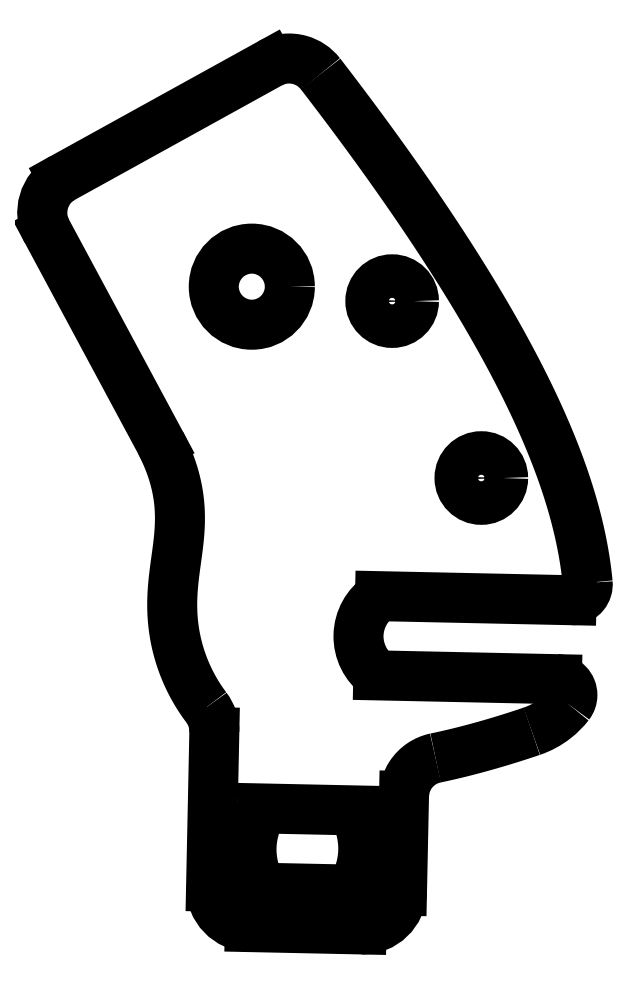
<metadata>
{"format":"dxf","ext":"dxf","renderer":"ezdxf+matplotlib","layout":"modelspace","background":"white","min_lineweight":24,"dpi":150}
</metadata>
<code>
0
SECTION
2
ENTITIES
0
CIRCLE
8
0
10
-11.25
20
22.32
30
0
40
2.75
210
0
220
-0
230
1
0
SPLINE
8
0
70
4
71
5
72
21
73
15
74
0
42
1e-09
43
1e-10
44
1e-10
40
-1
40
-1
40
-1
40
-1
40
-1
40
-1
40
-0.9
40
-0.8
40
-0.7
40
-0.6
40
-0.5
40
-0.4
40
-0.3
40
-0.2
40
-0.1
40
0
40
0
40
0
40
0
40
0
40
0
41
1
41
1
41
1
41
1
41
1
41
1
41
1
41
1
41
1
41
1
41
1
41
1
41
1
41
1
41
1
10
-16.25
20
-51.94
30
0
10
-16.16
20
-51.74
30
0
10
-15.97
20
-51.35
30
0
10
-15.71
20
-50.75
30
0
10
-15.41
20
-49.96
30
0
10
-15.13
20
-48.96
30
0
10
-14.95
20
-47.97
30
0
10
-14.87
20
-46.97
30
0
10
-14.91
20
-45.97
30
0
10
-15.05
20
-44.96
30
0
10
-15.28
20
-43.96
30
0
10
-15.55
20
-43.15
30
0
10
-15.78
20
-42.55
30
0
10
-15.95
20
-42.14
30
0
10
-16.04
20
-41.94
30
0
0
LINE
8
0
10
-16.25
20
-51.94
30
0
11
-27.85
21
-51.69
31
0
0
SPLINE
8
0
70
4
71
5
72
21
73
15
74
0
42
1e-09
43
1e-10
44
1e-10
40
0
40
0
40
0
40
0
40
0
40
0
40
0.1
40
0.2
40
0.3
40
0.4
40
0.5
40
0.6
40
0.7
40
0.8
40
0.9
40
1
40
1
40
1
40
1
40
1
40
1
41
1
41
1
41
1
41
1
41
1
41
1
41
1
41
1
41
1
41
1
41
1
41
1
41
1
41
1
41
1
10
-27.64
20
-41.7
30
0
10
-27.74
20
-41.89
30
0
10
-27.93
20
-42.29
30
0
10
-28.19
20
-42.89
30
0
10
-28.49
20
-43.68
30
0
10
-28.77
20
-44.67
30
0
10
-28.95
20
-45.67
30
0
10
-29.02
20
-46.67
30
0
10
-28.99
20
-47.67
30
0
10
-28.85
20
-48.67
30
0
10
-28.61
20
-49.68
30
0
10
-28.35
20
-50.48
30
0
10
-28.12
20
-51.09
30
0
10
-27.94
20
-51.49
30
0
10
-27.85
20
-51.69
30
0
0
LINE
8
0
10
-27.64
20
-41.7
30
0
11
-16.04
21
-41.94
31
0
0
CIRCLE
8
0
10
-28.96
20
24.15
30
0
40
4.8
210
0
220
-0
230
1
0
CIRCLE
8
0
10
0
20
0
30
0
40
2.75
210
0
220
-0
230
1
0
SPLINE
8
0
70
0
71
3
72
18
73
14
74
0
42
1e-09
43
1e-10
44
1e-10
40
0
40
0
40
0
40
0
40
0.07813
40
0.07813
40
0.1563
40
0.1563
40
0.2344
40
0.2344
40
0.3125
40
0.3125
40
0.3778
40
0.3778
40
0.4431
40
0.4431
40
0.4431
40
0.4431
10
9.534
20
-25.38
30
0
10
9.794
20
-25.39
30
0
10
10.05
20
-25.44
30
0
10
10.53
20
-25.65
30
0
10
10.74
20
-25.8
30
0
10
11.11
20
-26.17
30
0
10
11.25
20
-26.4
30
0
10
11.44
20
-26.88
30
0
10
11.49
20
-27.14
30
0
10
11.49
20
-27.62
30
0
10
11.45
20
-27.83
30
0
10
11.31
20
-28.24
30
0
10
11.21
20
-28.44
30
0
10
11.07
20
-28.61
30
0
0
LINE
8
0
10
9.534
20
-25.38
30
0
11
-13
21
-24.91
31
0
0
ARC
8
0
10
-9.398
20
-19.98
30
0
40
6.1
210
0
220
0
230
1
50
123.7
51
233.8
0
LINE
8
0
10
-12.79
20
-14.91
30
0
11
11.39
21
-15.42
31
0
0
SPLINE
8
0
70
0
71
3
72
16
73
12
74
0
42
1e-09
43
1e-10
44
1e-10
40
0
40
0
40
0
40
0
40
0.07813
40
0.07813
40
0.1563
40
0.1563
40
0.2344
40
0.2344
40
0.2864
40
0.2864
40
0.3383
40
0.3383
40
0.3383
40
0.3383
10
13.42
20
-13.23
30
0
10
13.44
20
-13.49
30
0
10
13.42
20
-13.75
30
0
10
13.27
20
-14.25
30
0
10
13.14
20
-14.48
30
0
10
12.81
20
-14.88
30
0
10
12.61
20
-15.05
30
0
10
12.23
20
-15.26
30
0
10
12.07
20
-15.32
30
0
10
11.73
20
-15.4
30
0
10
11.56
20
-15.42
30
0
10
11.39
20
-15.42
30
0
0
SPLINE
8
0
70
4
71
5
72
19
73
13
74
0
42
1e-09
43
1e-10
44
1e-10
40
0.03213
40
0.03213
40
0.03213
40
0.03213
40
0.03213
40
0.03213
40
0.1
40
0.2
40
0.3
40
0.4
40
0.5
40
0.6
40
0.7
40
0.7439
40
0.7439
40
0.7439
40
0.7439
40
0.7439
40
0.7439
41
1
41
1
41
1
41
1
41
1
41
1
41
1
41
1
41
1
41
1
41
1
41
1
41
1
10
-20.29
20
50.99
30
0
10
-19.19
20
49.57
30
0
10
-16.52
20
46.07
30
0
10
-12.43
20
40.55
30
0
10
-7.212
20
33.16
30
0
10
-1.306
20
24.07
30
0
10
4.057
20
14.77
30
0
10
8.351
20
5.942
30
0
10
11.11
20
-1.437
30
0
10
12.5
20
-6.827
30
0
10
13.12
20
-10.49
30
0
10
13.36
20
-12.59
30
0
10
13.42
20
-13.23
30
0
0
SPLINE
8
0
70
0
71
3
72
14
73
10
74
0
42
1e-09
43
1e-10
44
1e-10
40
0
40
0
40
0
40
0
40
0.1953
40
0.1953
40
0.3906
40
0.3906
40
0.5509
40
0.5509
40
0.7112
40
0.7112
40
0.7112
40
0.7112
10
-26.67
20
52.32
30
0
10
-26.1
20
52.63
30
0
10
-25.47
20
52.83
30
0
10
-24.18
20
52.98
30
0
10
-23.52
20
52.93
30
0
10
-22.38
20
52.61
30
0
10
-21.89
20
52.38
30
0
10
-21.01
20
51.78
30
0
10
-20.62
20
51.42
30
0
10
-20.29
20
50.99
30
0
0
LINE
8
0
10
-26.67
20
52.32
30
0
11
-52.82
21
37.86
31
0
0
ARC
8
0
10
-50.4
20
33.49
30
0
40
5
210
0
220
0
230
1
50
118.9
51
208.3
0
LINE
8
0
10
-54.81
20
31.12
30
0
11
-40.46
21
4.419
31
0
0
SPLINE
8
0
70
4
71
5
72
24
73
18
74
0
42
1e-09
43
1e-10
44
1e-10
40
0
40
0
40
0
40
0
40
0
40
0
40
0.04
40
0.08
40
0.12
40
0.16
40
0.2
40
0.24
40
0.28
40
0.32
40
0.36
40
0.4
40
0.44
40
0.48
40
0.493
40
0.493
40
0.493
40
0.493
40
0.493
40
0.493
41
1
41
1
41
1
41
1
41
1
41
1
41
1
41
1
41
1
41
1
41
1
41
1
41
1
41
1
41
1
41
1
41
1
41
1
10
-40.46
20
4.419
30
0
10
-40.18
20
3.88
30
0
10
-39.67
20
2.807
30
0
10
-39.02
20
1.215
30
0
10
-38.4
20
-0.8724
30
0
10
-38.01
20
-3.427
30
0
10
-37.98
20
-5.941
30
0
10
-38.22
20
-8.445
30
0
10
-38.61
20
-10.99
30
0
10
-38.96
20
-13.63
30
0
10
-39.09
20
-16.41
30
0
10
-38.87
20
-19.34
30
0
10
-38.19
20
-22.35
30
0
10
-37.19
20
-24.93
30
0
10
-36.17
20
-26.83
30
0
10
-35.34
20
-28.09
30
0
10
-34.83
20
-28.77
30
0
10
-34.71
20
-28.94
30
0
0
SPLINE
8
0
70
0
71
3
72
10
73
6
74
0
42
1e-09
43
1e-10
44
1e-10
40
0
40
0
40
0
40
0
40
0.168
40
0.168
40
0.3359
40
0.3359
40
0.3359
40
0.3359
10
-33.69
20
-32.07
30
0
10
-33.68
20
-31.51
30
0
10
-33.76
20
-30.95
30
0
10
-34.11
20
-29.88
30
0
10
-34.37
20
-29.39
30
0
10
-34.71
20
-28.94
30
0
0
LINE
8
0
10
-33.69
20
-32.07
30
0
11
-34.1
21
-51.56
31
0
0
ARC
8
0
10
-29.1
20
-51.67
30
0
40
5
210
0
220
0
230
1
50
178.8
51
268.8
0
LINE
8
0
10
-29.21
20
-56.67
30
0
11
-15.11
21
-56.96
31
0
0
ARC
8
0
10
-15.01
20
-51.97
30
0
40
5
210
0
220
0
230
1
50
268.8
51
358.8
0
LINE
8
0
10
-10.01
20
-52.07
30
0
11
-9.754
21
-40.12
31
0
0
SPLINE
8
0
70
0
71
3
72
14
73
10
74
0
42
1e-09
43
1e-10
44
1e-10
40
0
40
0
40
0
40
0
40
0.1953
40
0.1953
40
0.3906
40
0.3906
40
0.5321
40
0.5321
40
0.6736
40
0.6736
40
0.6736
40
0.6736
10
-5.777
20
-35.33
30
0
10
-6.415
20
-35.46
30
0
10
-7.02
20
-35.72
30
0
10
-8.098
20
-36.45
30
0
10
-8.561
20
-36.92
30
0
10
-9.182
20
-37.85
30
0
10
-9.386
20
-38.28
30
0
10
-9.668
20
-39.18
30
0
10
-9.744
20
-39.65
30
0
10
-9.754
20
-40.12
30
0
0
SPLINE
8
0
70
4
71
5
72
14
73
8
74
0
42
1e-09
43
1e-10
44
1e-10
40
0.8498
40
0.8498
40
0.8498
40
0.8498
40
0.8498
40
0.8498
40
0.88
40
0.92
40
0.9582
40
0.9582
40
0.9582
40
0.9582
40
0.9582
40
0.9582
41
1
41
1
41
1
41
1
41
1
41
1
41
1
41
1
10
-5.777
20
-35.33
30
0
10
-5.136
20
-35.2
30
0
10
-3.635
20
-34.87
30
0
10
-1.275
20
-34.29
30
0
10
1.152
20
-33.62
30
0
10
3.642
20
-32.86
30
0
10
5.471
20
-32.26
30
0
10
6.373
20
-31.95
30
0
0
SPLINE
8
0
70
0
71
3
72
10
73
6
74
0
42
1e-09
43
1e-10
44
1e-10
40
0.4798
40
0.4798
40
0.4798
40
0.4798
40
0.7285
40
0.7285
40
1.066
40
1.066
40
1.066
40
1.066
10
11.07
20
-28.61
30
0
10
10.57
20
-29.26
30
0
10
9.979
20
-29.85
30
0
10
8.438
20
-31.05
30
0
10
7.439
20
-31.59
30
0
10
6.373
20
-31.95
30
0
0
ENDSEC
0
EOF

</code>
